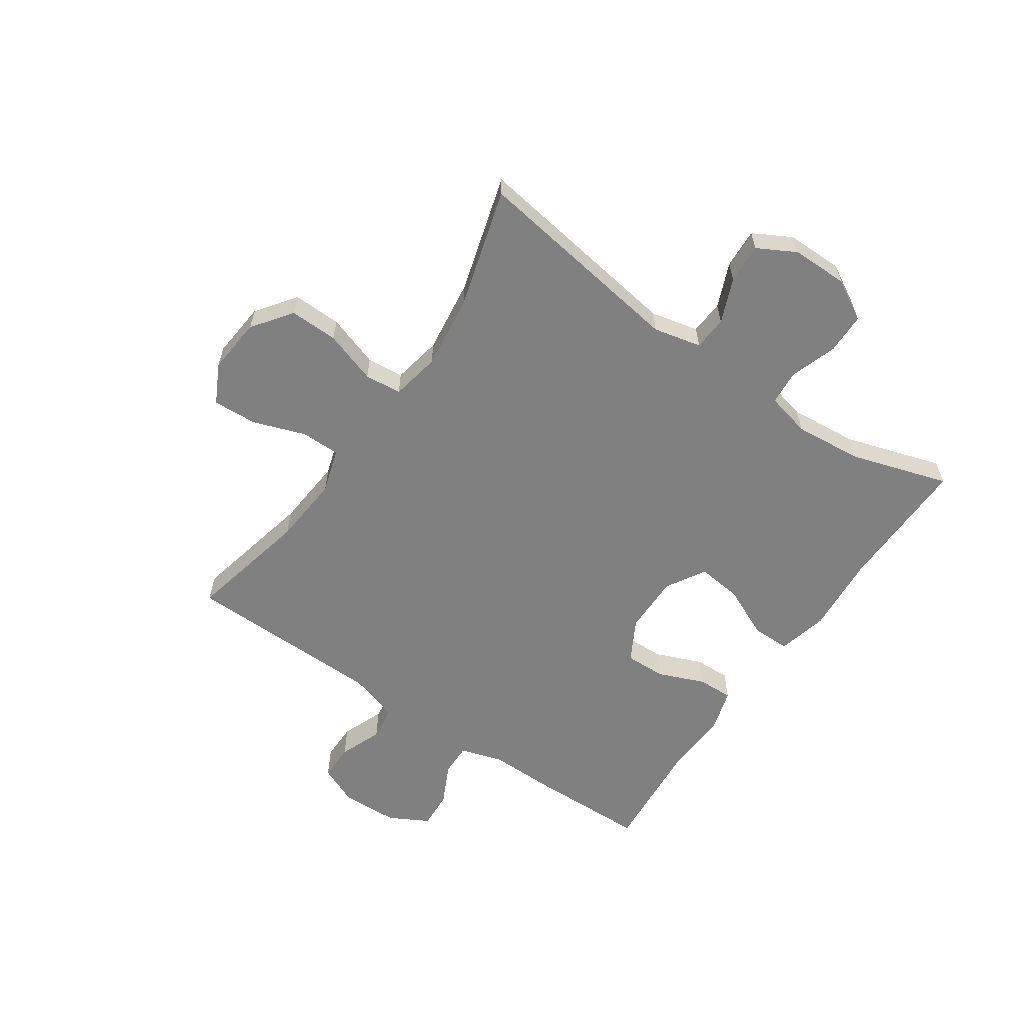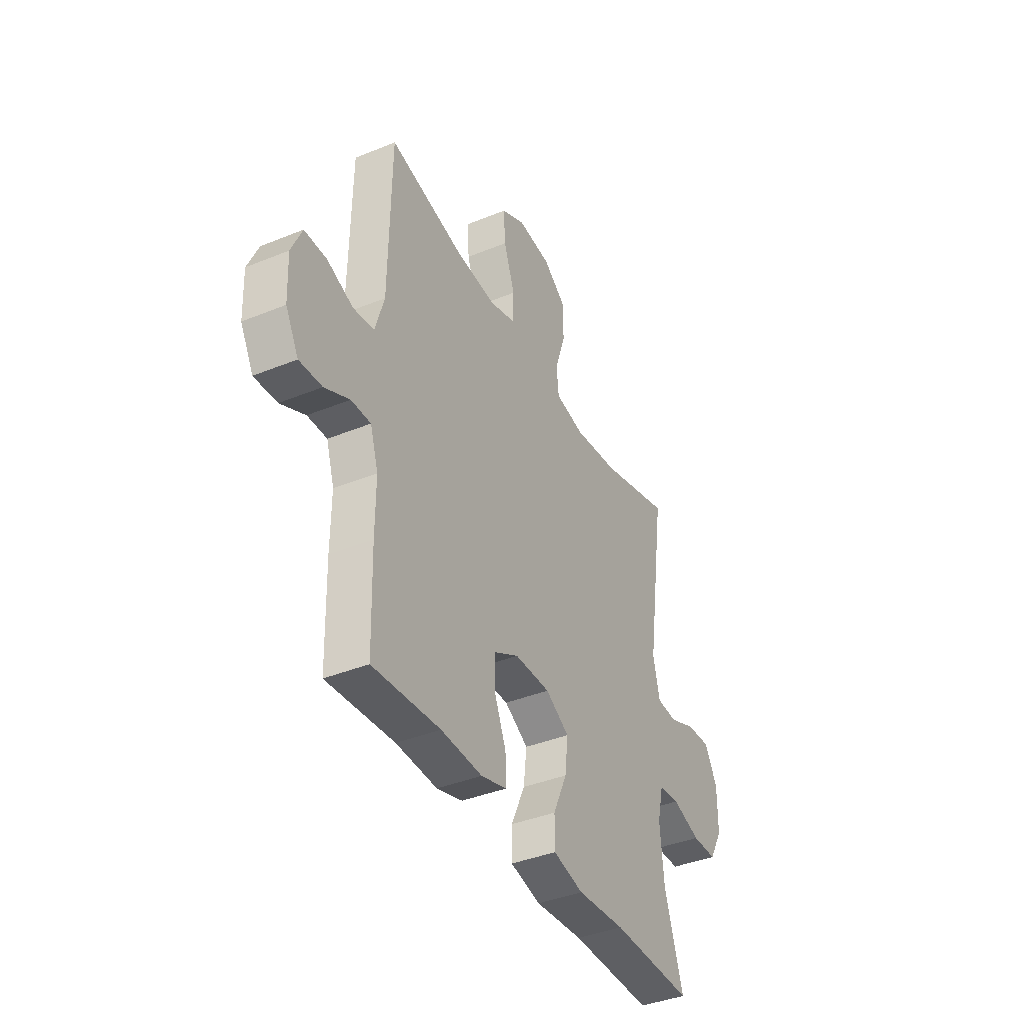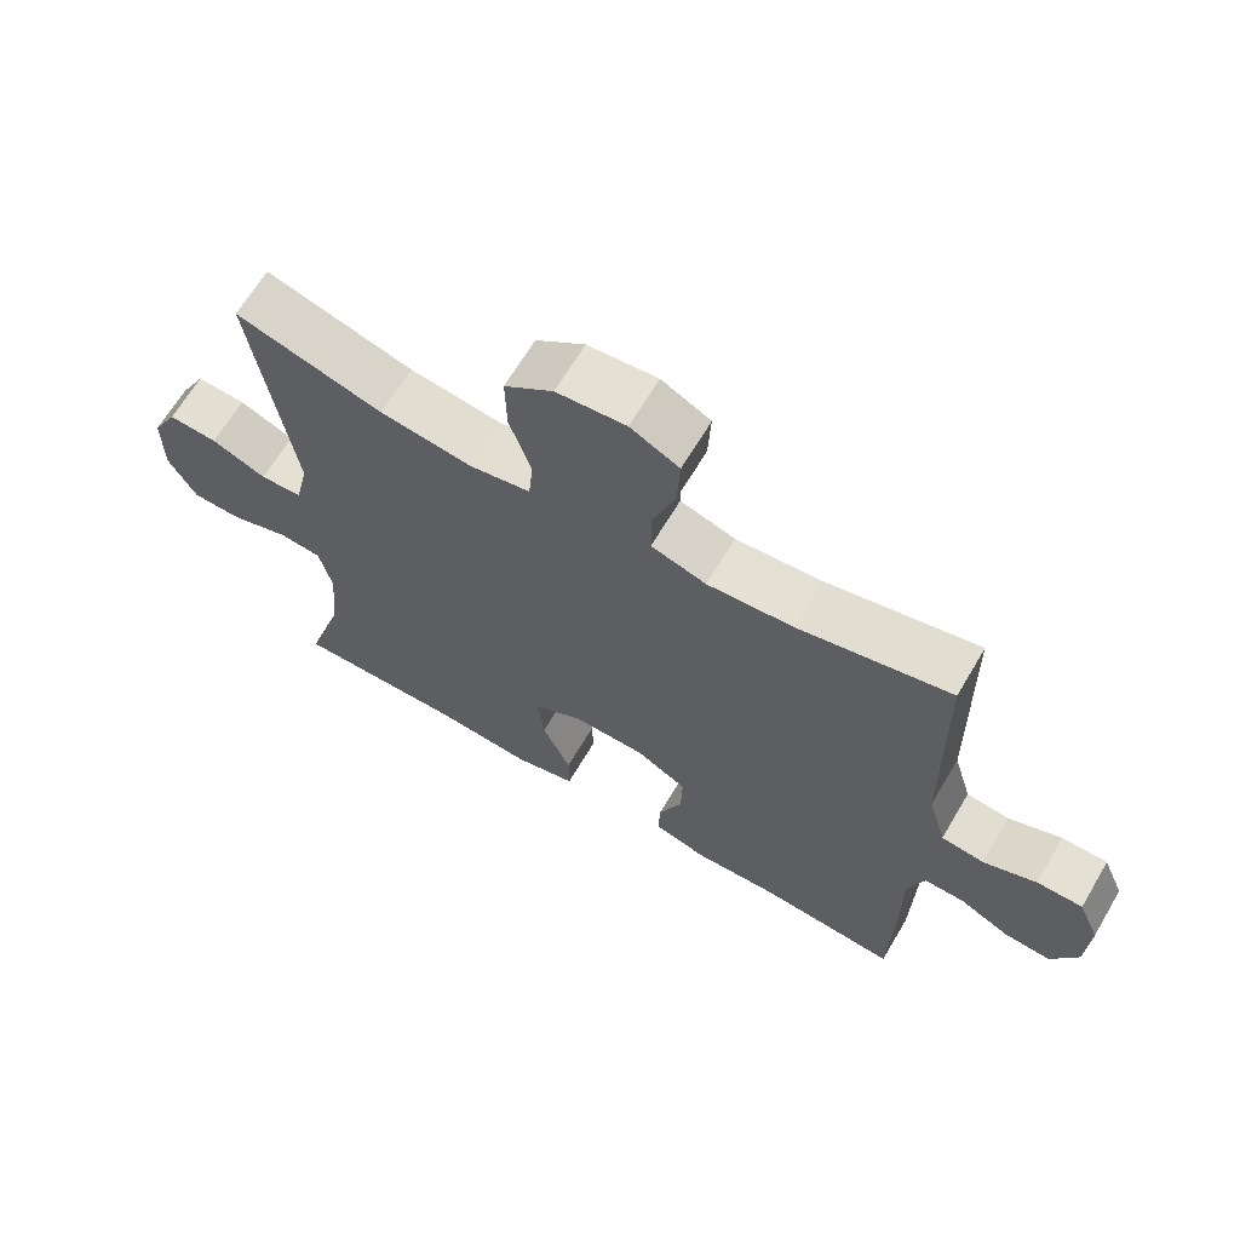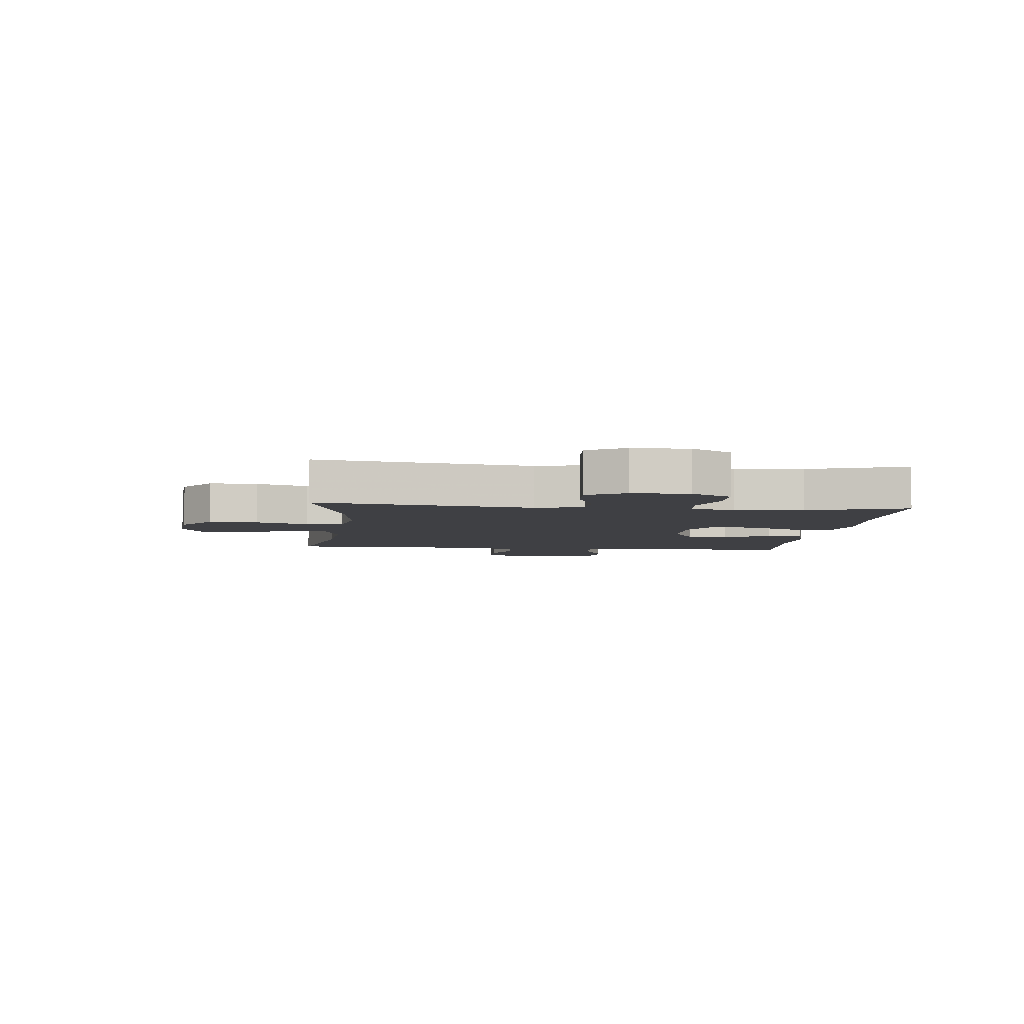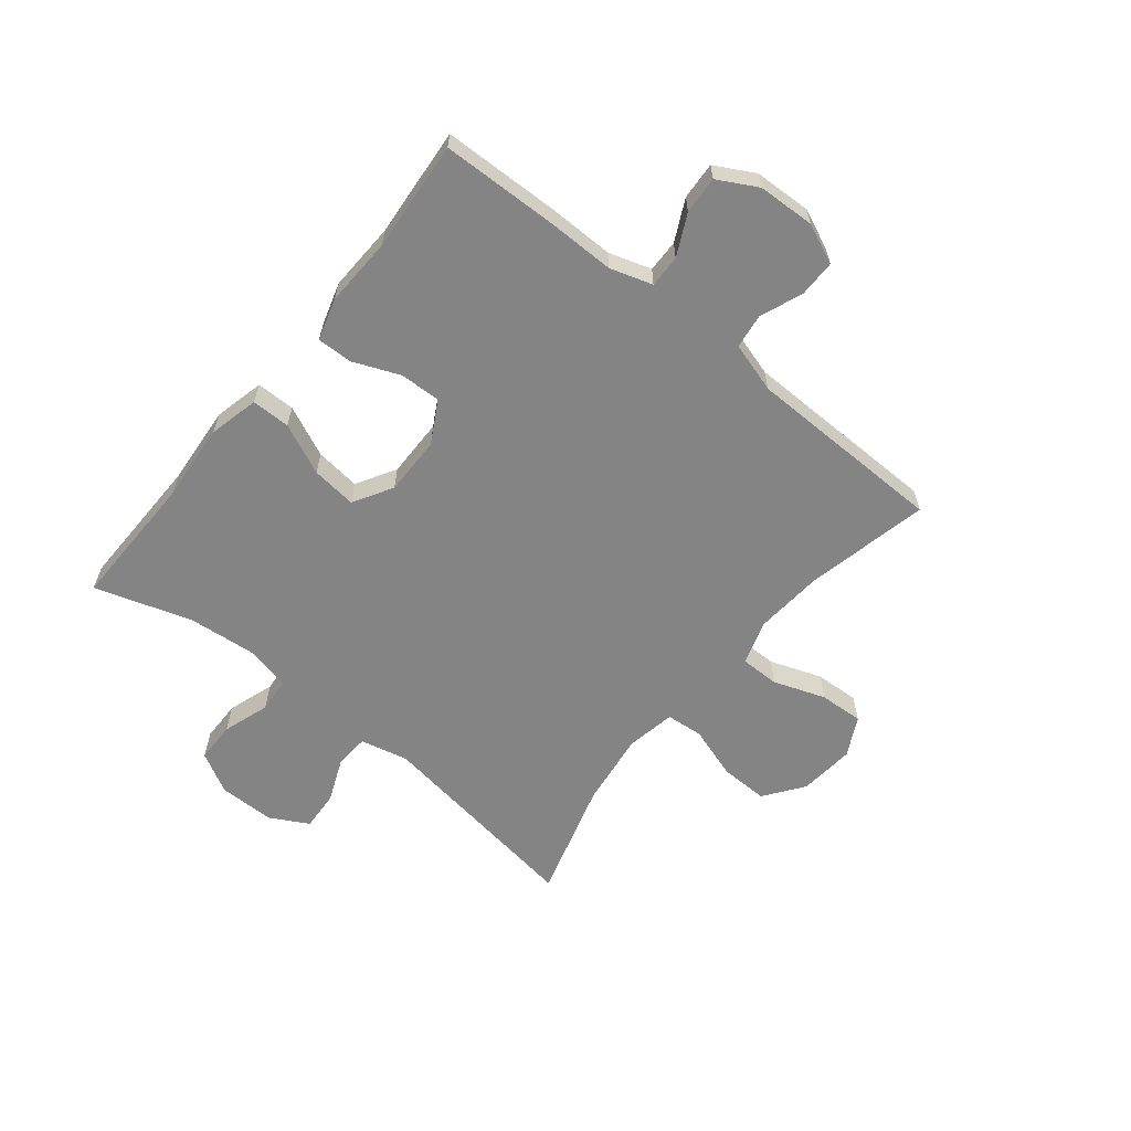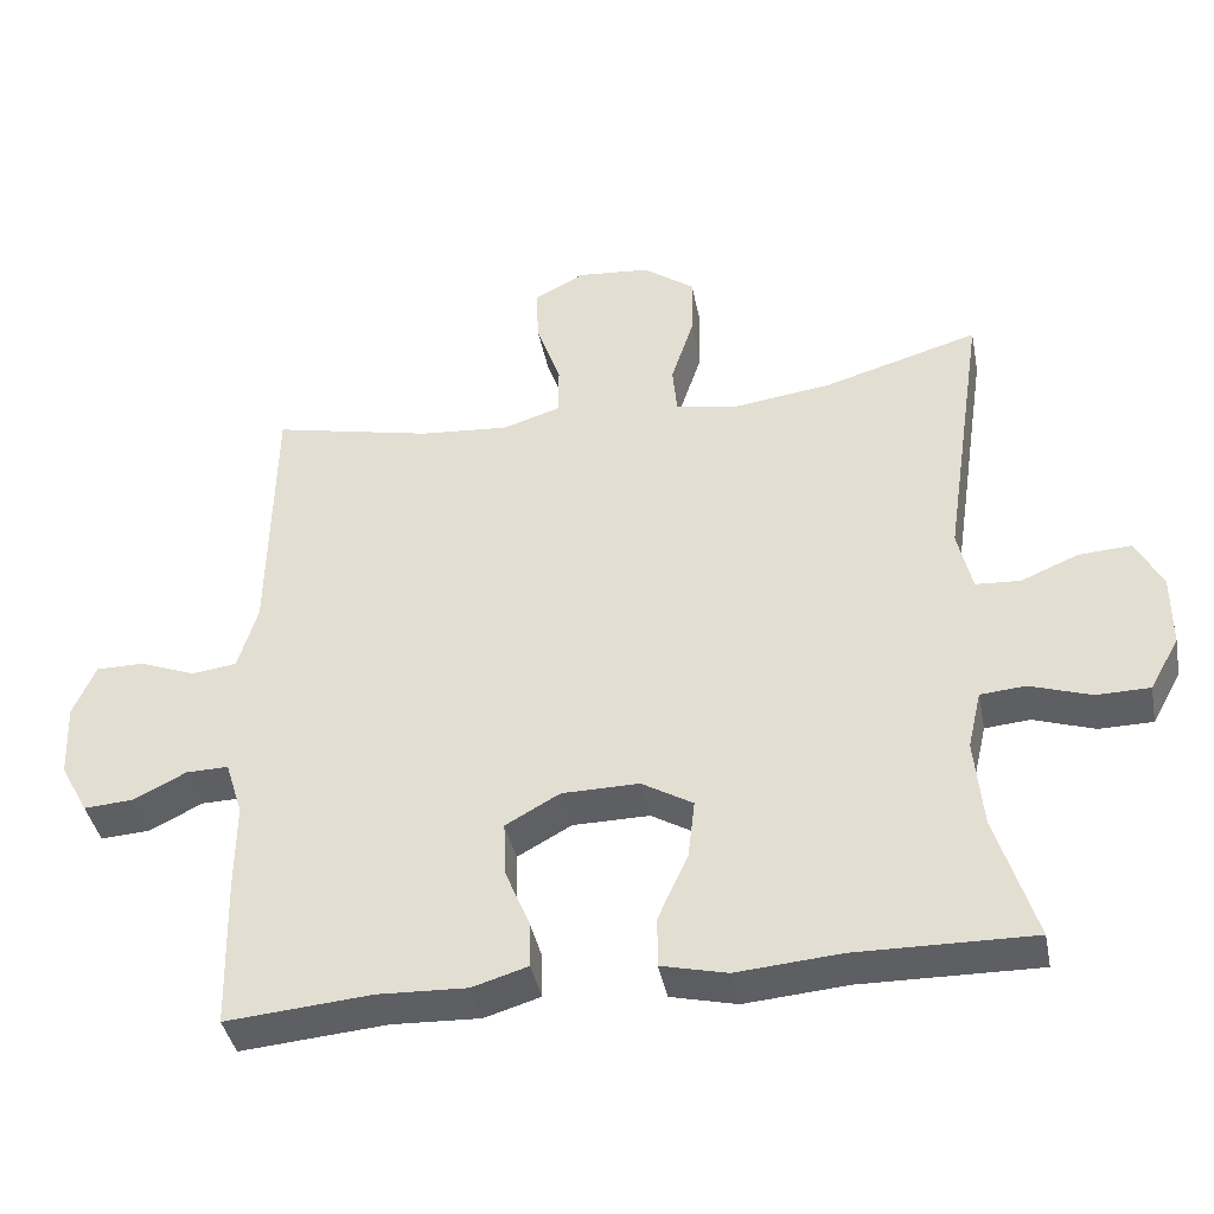
<metadata>
{"format":"obj","ext":"obj","renderer":"f3d","projection":"perspective","resolution":1024,"background":"white","views":[{"elev":-60.1,"azim":55.5,"up":"+Y"},{"elev":-39.6,"azim":-63.1,"up":"+Z"},{"elev":65.6,"azim":-149.4,"up":"+Z"},{"elev":-5.1,"azim":84.0,"up":"+Y"},{"elev":-61.4,"azim":-128.9,"up":"+Y"},{"elev":-40.3,"azim":11.0,"up":"+Z"}]}
</metadata>
<code>
v -0.5 0.07 -0.5
v -0.505 0.07 -0.298
v -0.504 0.07 -0.181
v -0.527 0.07 -0.108
v -0.583 0.07 -0.109
v -0.654 0.07 -0.144
v -0.719 0.07 -0.148
v -0.756 0.07 -0.08
v -0.76 0.07 0.019
v -0.73 0.07 0.088
v -0.666 0.07 0.088
v -0.592 0.07 0.059
v -0.532 0.07 0.067
v -0.506 0.07 0.154
v -0.5 0.07 0.5
v -0.288 0.07 0.453
v -0.168 0.07 0.443
v -0.091 0.07 0.467
v -0.091 0.07 0.535
v -0.123 0.07 0.625
v -0.127 0.07 0.702
v -0.059 0.07 0.737
v 0.038 0.07 0.728
v 0.106 0.07 0.678
v 0.104 0.07 0.594
v 0.074 0.07 0.503
v 0.08 0.07 0.439
v 0.165 0.07 0.423
v 0.294 0.07 0.44
v 0.5 0.07 0.5
v 0.445 0.07 0.128
v 0.464 0.07 0.045
v 0.523 0.07 0.041
v 0.6 0.07 0.073
v 0.669 0.07 0.077
v 0.705 0.07 0.011
v 0.705 0.07 -0.087
v 0.666 0.07 -0.157
v 0.595 0.07 -0.158
v 0.514 0.07 -0.131
v 0.454 0.07 -0.136
v 0.436 0.07 -0.213
v 0.447 0.07 -0.331
v 0.5 0.07 -0.5
v 0.265 0.07 -0.496
v 0.128 0.07 -0.507
v 0.041 0.07 -0.486
v 0.041 0.07 -0.419
v 0.081 0.07 -0.331
v 0.09 0.07 -0.253
v 0.022 0.07 -0.213
v -0.08 0.07 -0.214
v -0.152 0.07 -0.254
v -0.15 0.07 -0.325
v -0.117 0.07 -0.405
v -0.115 0.07 -0.467
v -0.189 0.07 -0.489
v -0.307 0.07 -0.484
v -0.5 0 -0.5
v -0.505 0 -0.298
v -0.504 0 -0.181
v -0.527 0 -0.108
v -0.583 0 -0.109
v -0.654 0 -0.144
v -0.719 0 -0.148
v -0.756 0 -0.08
v -0.76 0 0.019
v -0.73 0 0.088
v -0.666 0 0.088
v -0.592 0 0.059
v -0.532 0 0.067
v -0.506 0 0.154
v -0.5 0 0.5
v -0.288 0 0.453
v -0.168 0 0.443
v -0.091 0 0.467
v -0.091 0 0.535
v -0.123 0 0.625
v -0.127 0 0.702
v -0.059 0 0.737
v 0.038 0 0.728
v 0.106 0 0.678
v 0.104 0 0.594
v 0.074 0 0.503
v 0.08 0 0.439
v 0.165 0 0.423
v 0.294 0 0.44
v 0.5 0 0.5
v 0.445 0 0.128
v 0.464 0 0.045
v 0.523 0 0.041
v 0.6 0 0.073
v 0.669 0 0.077
v 0.705 0 0.011
v 0.705 0 -0.087
v 0.666 0 -0.157
v 0.595 0 -0.158
v 0.514 0 -0.131
v 0.454 0 -0.136
v 0.436 0 -0.213
v 0.447 0 -0.331
v 0.5 0 -0.5
v 0.265 0 -0.496
v 0.128 0 -0.507
v 0.041 0 -0.486
v 0.041 0 -0.419
v 0.081 0 -0.331
v 0.09 0 -0.253
v 0.022 0 -0.213
v -0.08 0 -0.214
v -0.152 0 -0.254
v -0.15 0 -0.325
v -0.117 0 -0.405
v -0.115 0 -0.467
v -0.189 0 -0.489
v -0.307 0 -0.484
f 56 57 58
f 55 56 58
f 54 55 58
f 1 2 3
f 58 1 3
f 54 58 3
f 53 54 3
f 52 53 3 4
f 51 52 4
f 47 48 49
f 46 47 49
f 45 46 49
f 45 49 50
f 44 45 50
f 43 44 50
f 42 43 50 51
f 38 39 40
f 37 38 40
f 36 37 40
f 35 36 40
f 34 35 40
f 33 34 40
f 32 33 40 41
f 42 51 4
f 41 42 4
f 32 41 4
f 31 32 4
f 24 25 26
f 23 24 26
f 22 23 26
f 21 22 26
f 20 21 26
f 19 20 26
f 18 19 26 27
f 17 18 27 28
f 14 15 16
f 13 14 16 17
f 10 11 12
f 9 10 12
f 8 9 12
f 7 8 12
f 6 7 12
f 5 6 12
f 5 12 13
f 4 5 13
f 31 4 13
f 30 31 13
f 29 30 13
f 13 17 28
f 13 28 29
f 116 115 114
f 116 114 113
f 116 113 112
f 61 60 59
f 61 59 116
f 61 116 112
f 61 112 111
f 62 61 111 110
f 62 110 109
f 107 106 105
f 107 105 104
f 107 104 103
f 108 107 103
f 108 103 102
f 108 102 101
f 109 108 101 100
f 98 97 96
f 98 96 95
f 98 95 94
f 98 94 93
f 98 93 92
f 98 92 91
f 99 98 91 90
f 62 109 100
f 62 100 99
f 62 99 90
f 62 90 89
f 84 83 82
f 84 82 81
f 84 81 80
f 84 80 79
f 84 79 78
f 84 78 77
f 85 84 77 76
f 86 85 76 75
f 74 73 72
f 75 74 72 71
f 70 69 68
f 70 68 67
f 70 67 66
f 70 66 65
f 70 65 64
f 70 64 63
f 71 70 63
f 71 63 62
f 71 62 89
f 71 89 88
f 71 88 87
f 86 75 71
f 87 86 71
f 1 59 60 2
f 2 60 61 3
f 3 61 62 4
f 4 62 63 5
f 5 63 64 6
f 6 64 65 7
f 7 65 66 8
f 8 66 67 9
f 9 67 68 10
f 10 68 69 11
f 11 69 70 12
f 12 70 71 13
f 13 71 72 14
f 14 72 73 15
f 15 73 74 16
f 16 74 75 17
f 17 75 76 18
f 18 76 77 19
f 19 77 78 20
f 20 78 79 21
f 21 79 80 22
f 22 80 81 23
f 23 81 82 24
f 24 82 83 25
f 25 83 84 26
f 26 84 85 27
f 27 85 86 28
f 28 86 87 29
f 29 87 88 30
f 30 88 89 31
f 31 89 90 32
f 32 90 91 33
f 33 91 92 34
f 34 92 93 35
f 35 93 94 36
f 36 94 95 37
f 37 95 96 38
f 38 96 97 39
f 39 97 98 40
f 40 98 99 41
f 41 99 100 42
f 42 100 101 43
f 43 101 102 44
f 44 102 103 45
f 45 103 104 46
f 46 104 105 47
f 47 105 106 48
f 48 106 107 49
f 49 107 108 50
f 50 108 109 51
f 51 109 110 52
f 52 110 111 53
f 53 111 112 54
f 54 112 113 55
f 55 113 114 56
f 56 114 115 57
f 57 115 116 58
f 58 116 59 1

</code>
